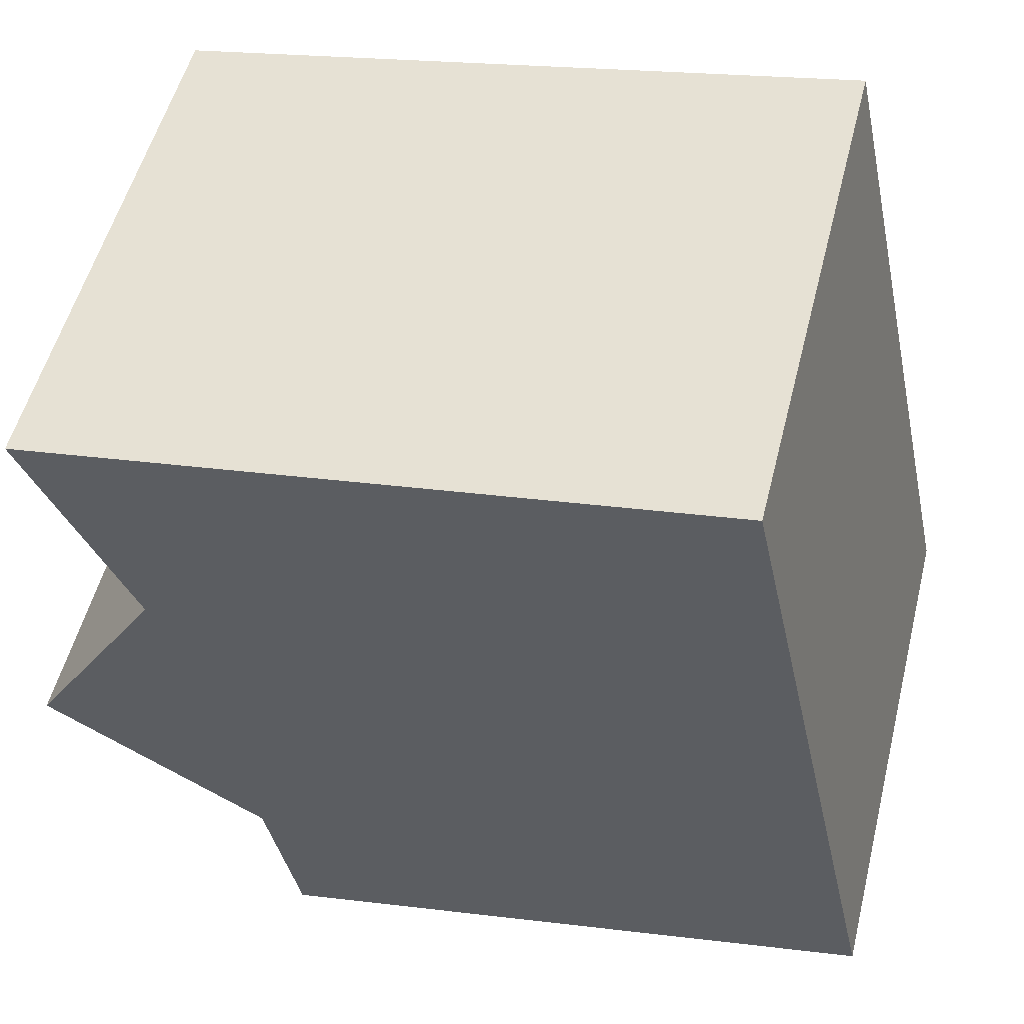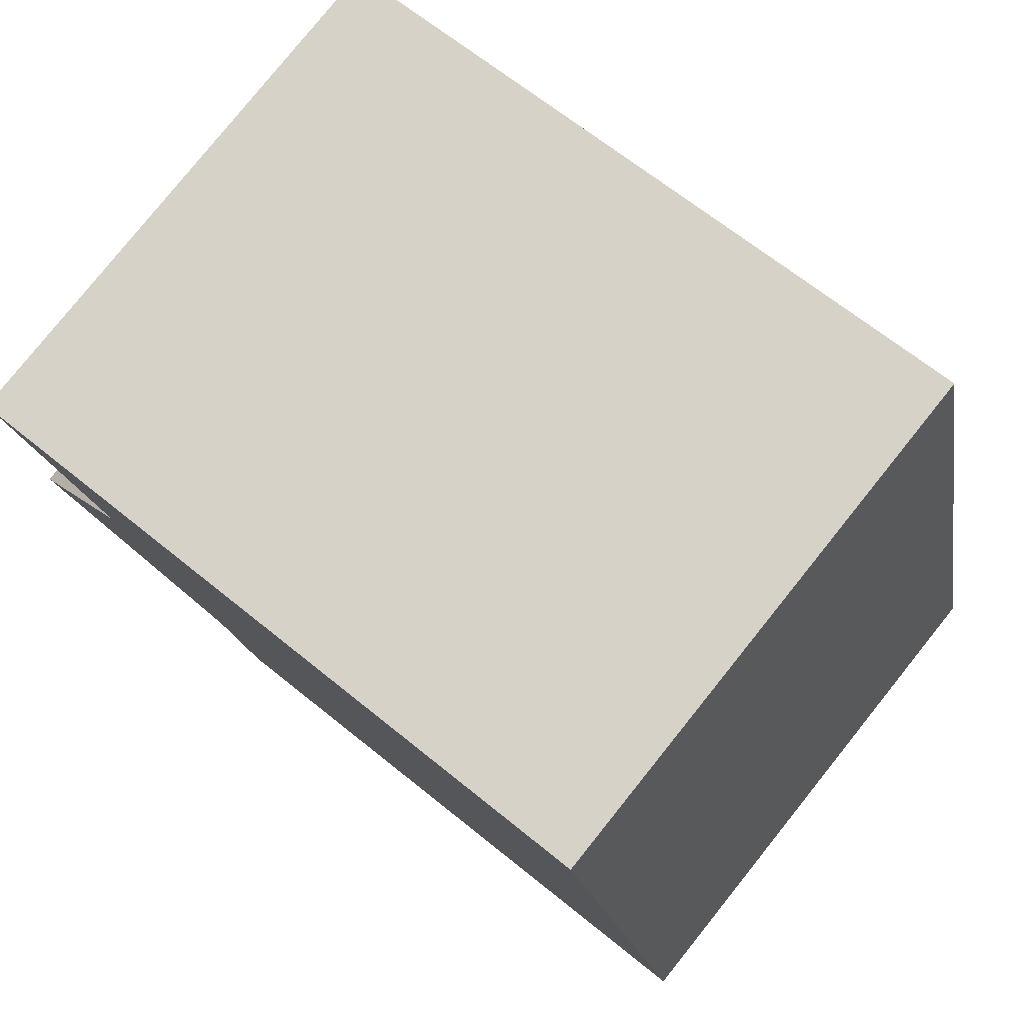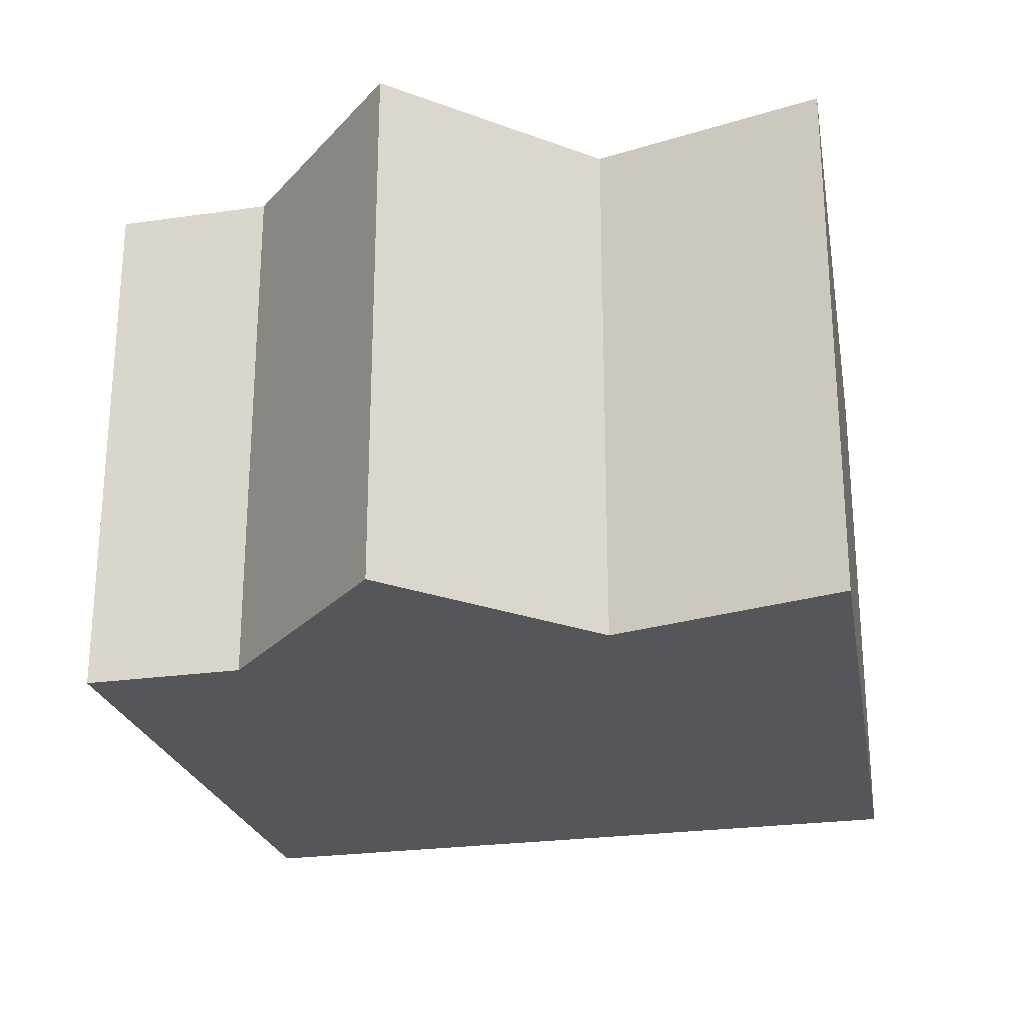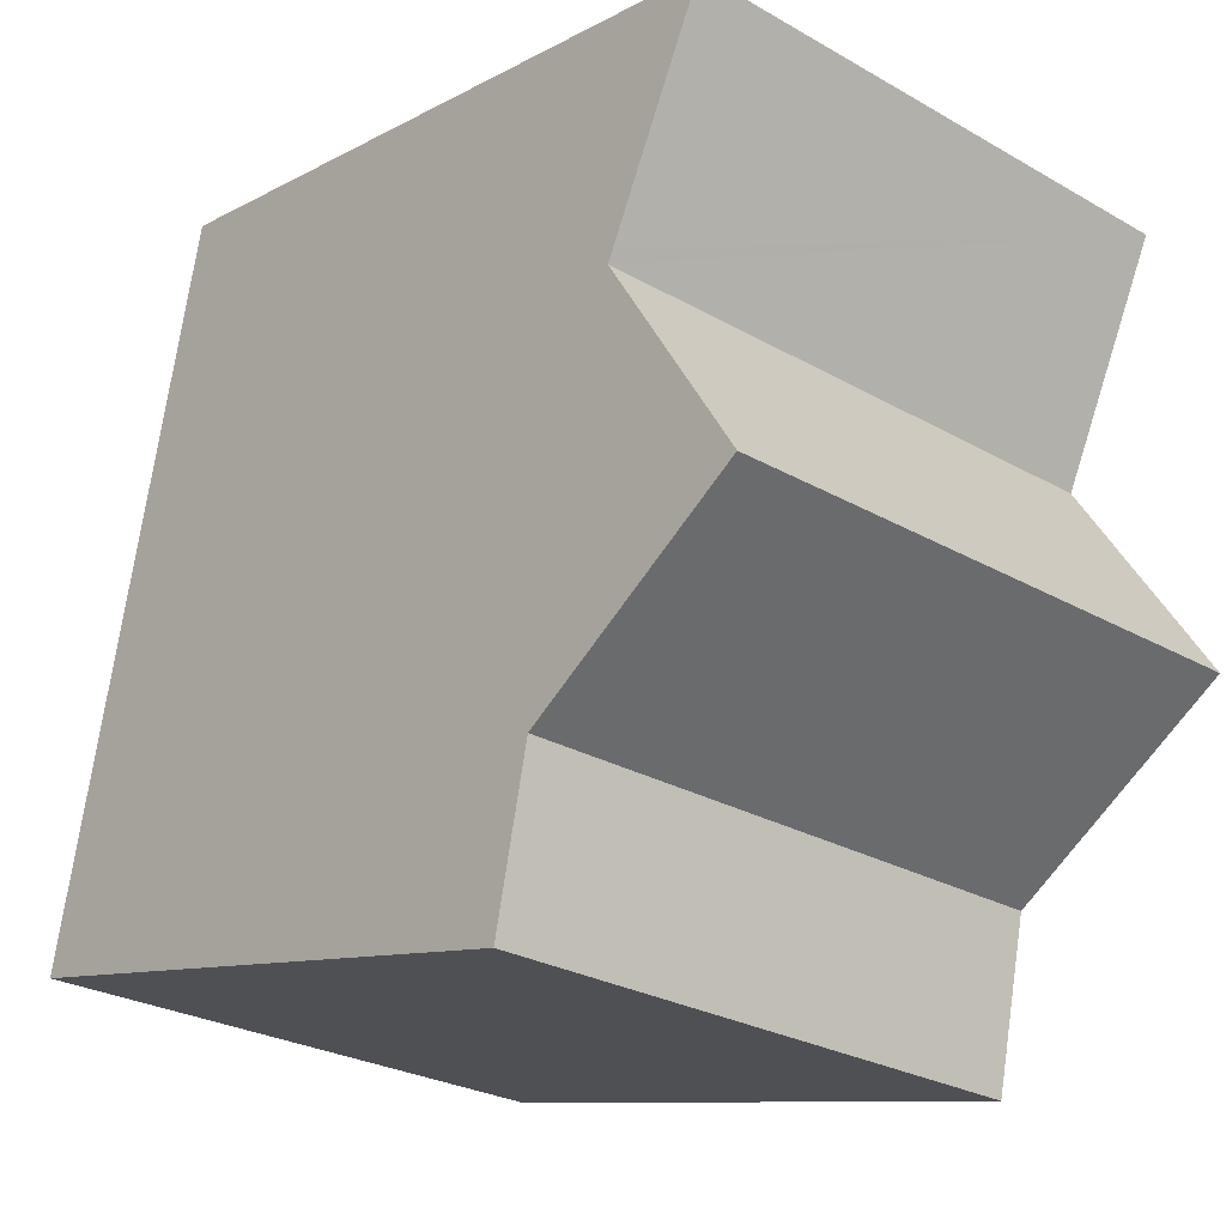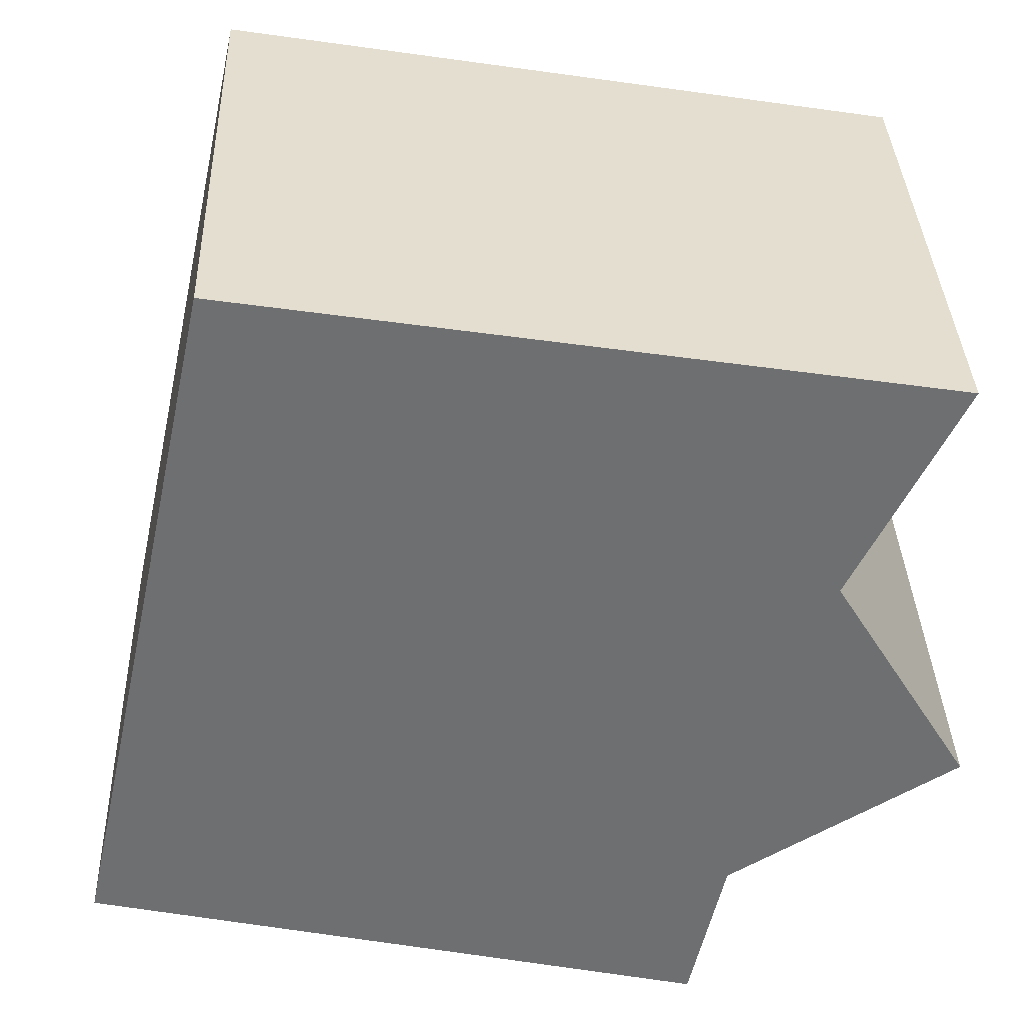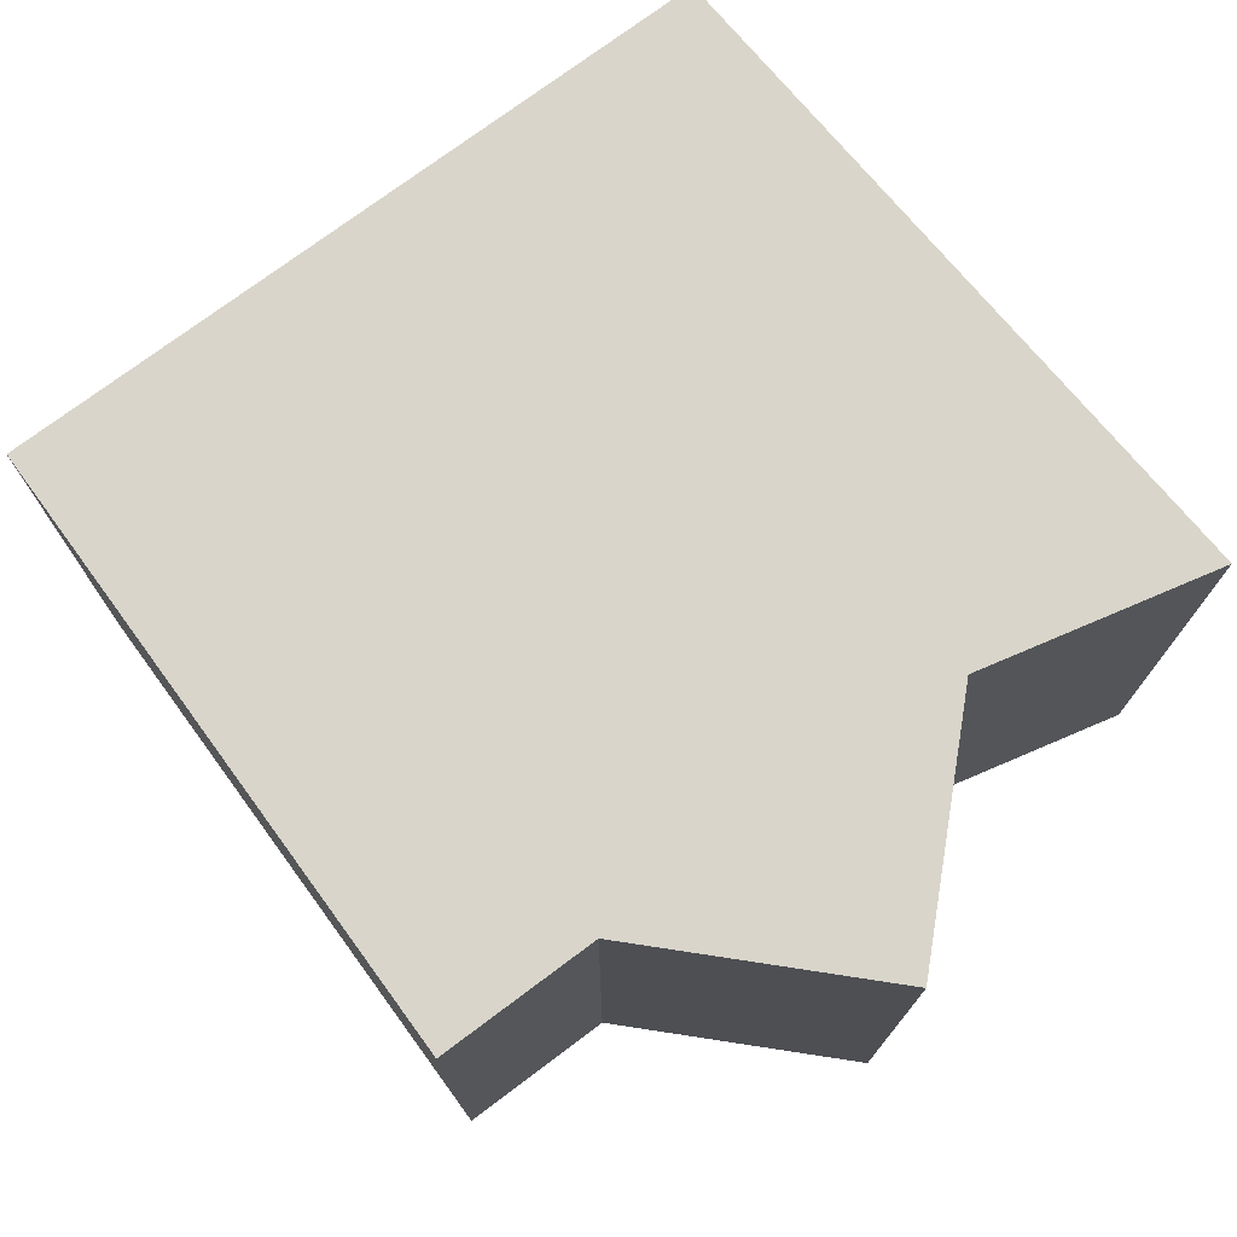
<metadata>
{"format":"obj","ext":"obj","renderer":"f3d","projection":"perspective","resolution":1024,"background":"white","views":[{"elev":52.9,"azim":14.0,"up":"+Z"},{"elev":79.5,"azim":38.7,"up":"+Z"},{"elev":-25.2,"azim":-89.4,"up":"+Y"},{"elev":-26.8,"azim":-131.7,"up":"+Z"},{"elev":35.6,"azim":178.0,"up":"+Z"},{"elev":74.6,"azim":-139.2,"up":"+Y"}]}
</metadata>
<code>
v  4.04 5.441 -2.656
v  7.99 5.441 1.851
v  8.735 5.441 -1.575
v  2.599 5.441 -2.988
v  2.282 5.441 -1.552
v  2.252 5.441 -1.415
v  0 5.441 3.332e-16
v  7.186 5.441 5.551
v  1.374 5.441 2.241
v  1.322 5.441 2.347
v  2.851 5.441 4.841
v  0.306 5.441 4.425
v  0.306 -2.71e-16 4.425
v  7.186 -3.399e-16 5.551
v  2.851 -2.964e-16 4.841
v  8.735 9.644e-17 -1.575
v  7.99 -1.133e-16 1.851
v  4.04 1.626e-16 -2.656
v  2.599 1.83e-16 -2.988
v  2.252 8.664e-17 -1.415
v  2.282 9.503e-17 -1.552
v  0 0 0
v  1.322 -1.437e-16 2.347
v  1.374 -1.372e-16 2.241
g defaultobject
f 1 2 3
f 2 1 4
f 2 4 5
f 2 5 6
f 2 6 7
f 2 7 8
f 8 7 9
f 8 9 10
f 8 10 11
f 11 10 12
f 13 11 12
f 11 13 8
f 8 13 14
f 14 13 15
f 14 2 8
f 2 14 3
f 3 14 16
f 16 14 17
f 16 1 3
f 1 16 4
f 4 16 18
f 4 18 19
f 19 5 4
f 5 19 6
f 6 19 20
f 20 19 21
f 20 7 6
f 7 20 22
f 10 13 12
f 13 10 9
f 13 9 23
f 23 9 24
f 22 9 7
f 9 22 24
f 18 21 19
f 21 18 16
f 21 16 17
f 21 17 20
f 20 17 22
f 22 17 24
f 24 17 14
f 24 14 23
f 23 14 15
f 23 15 13

</code>
